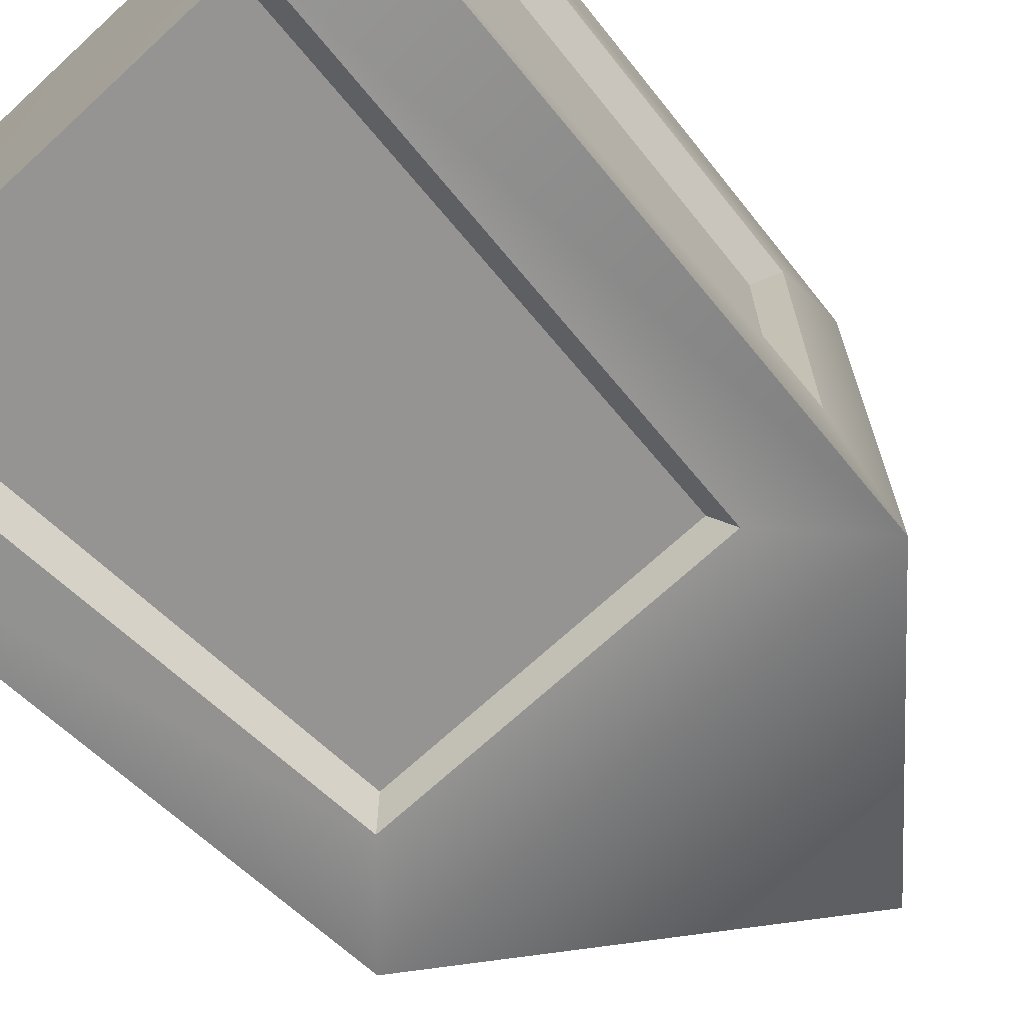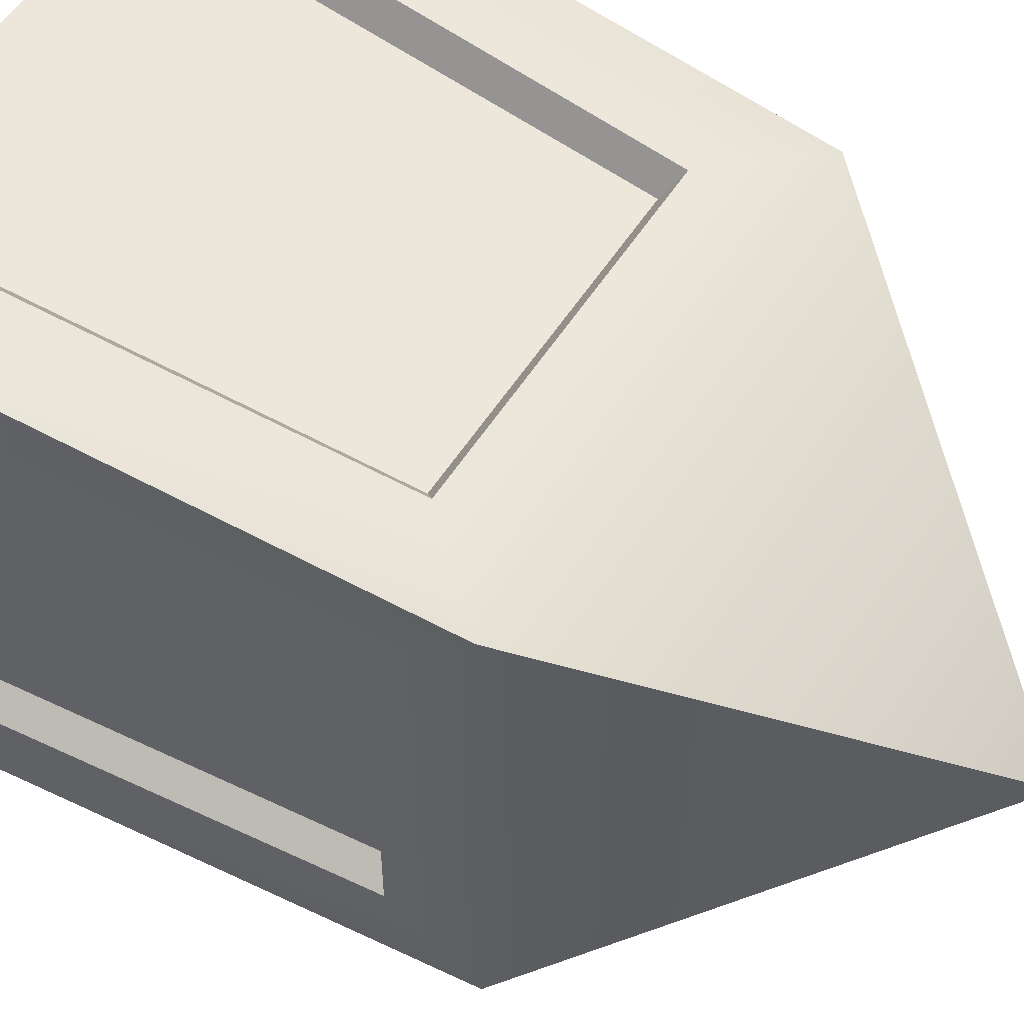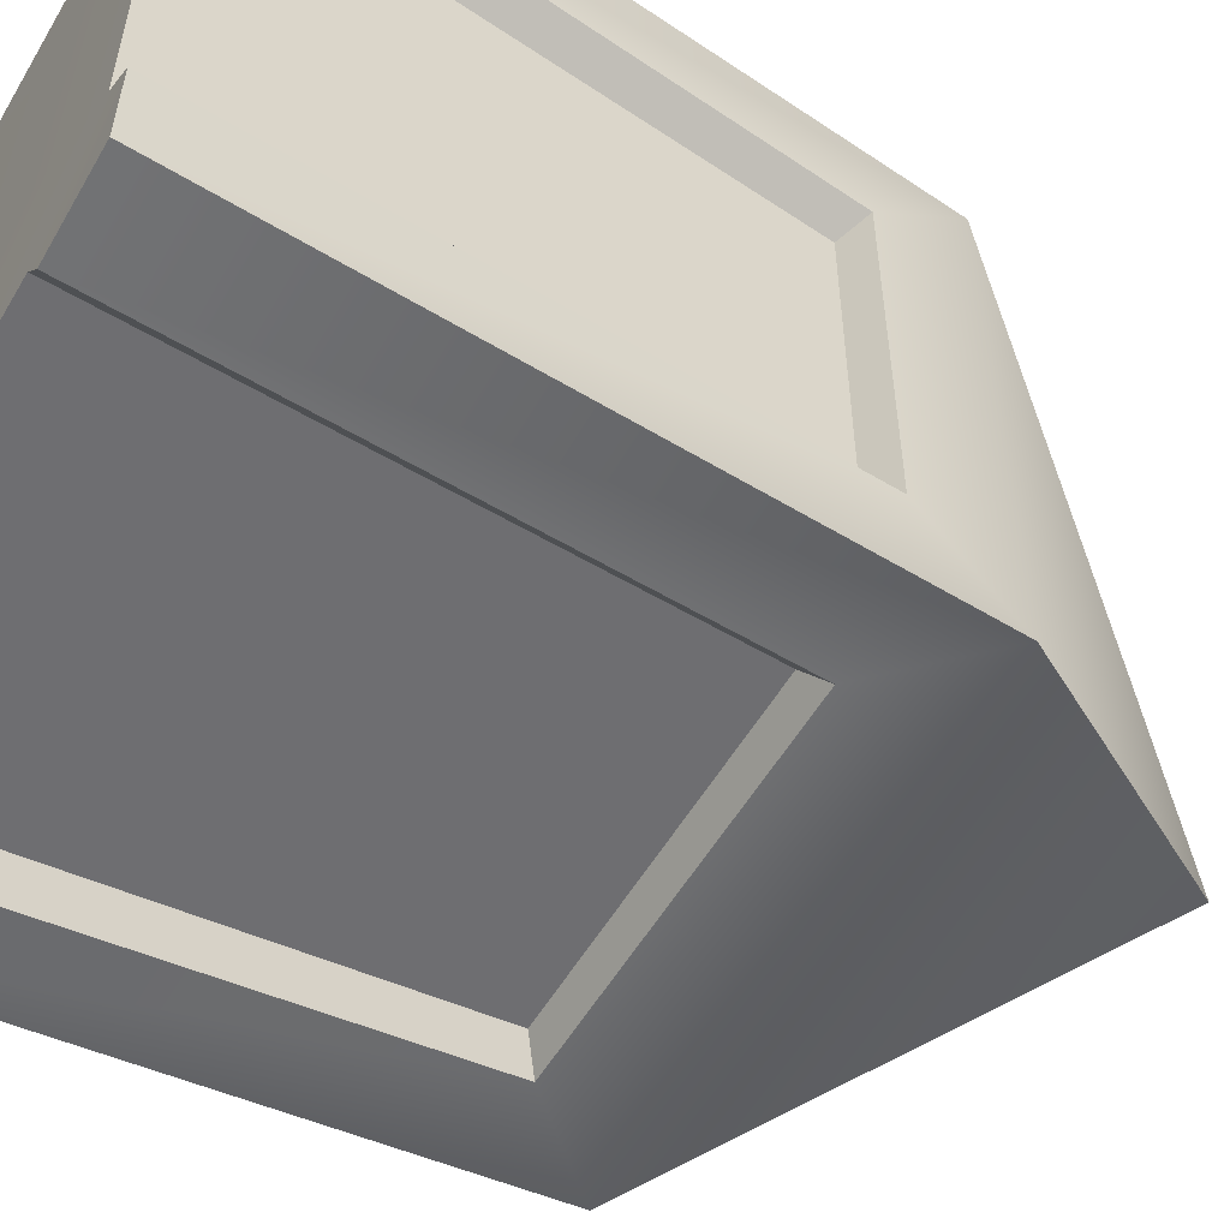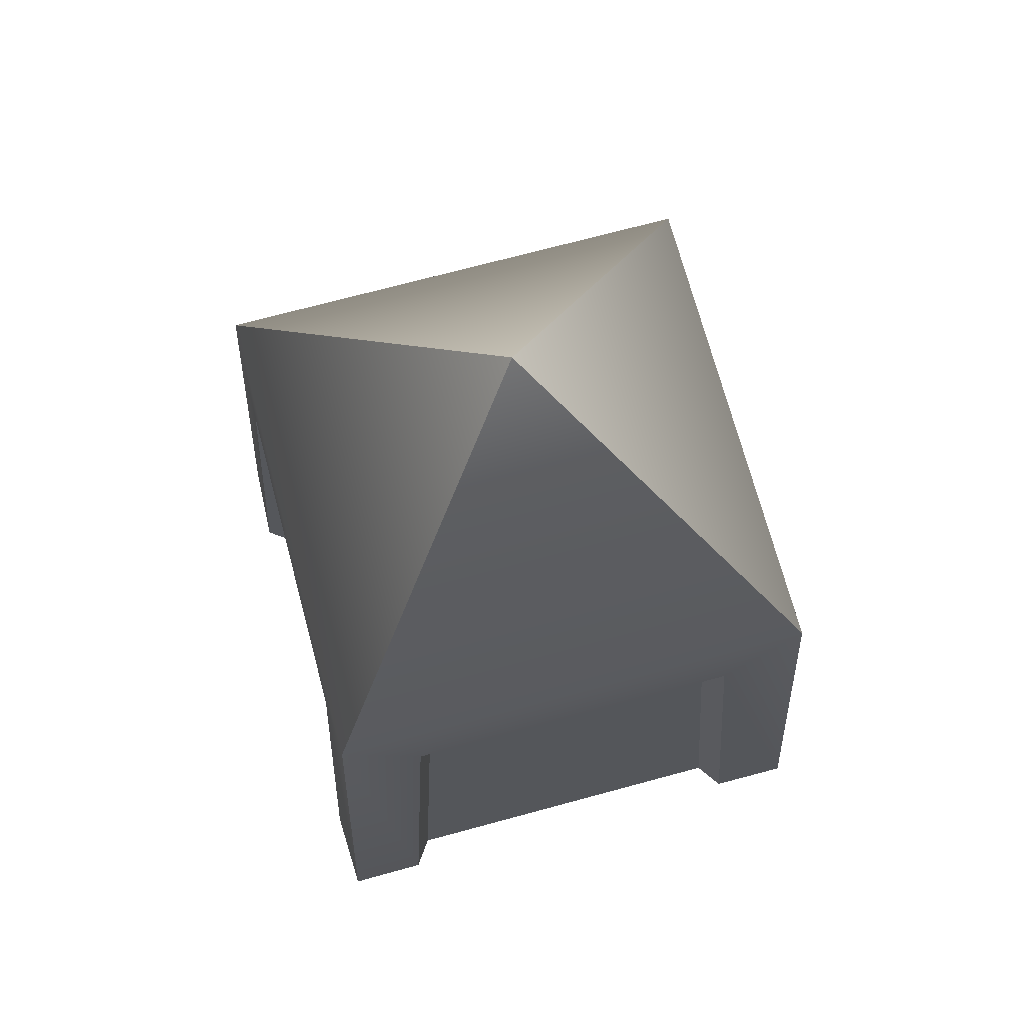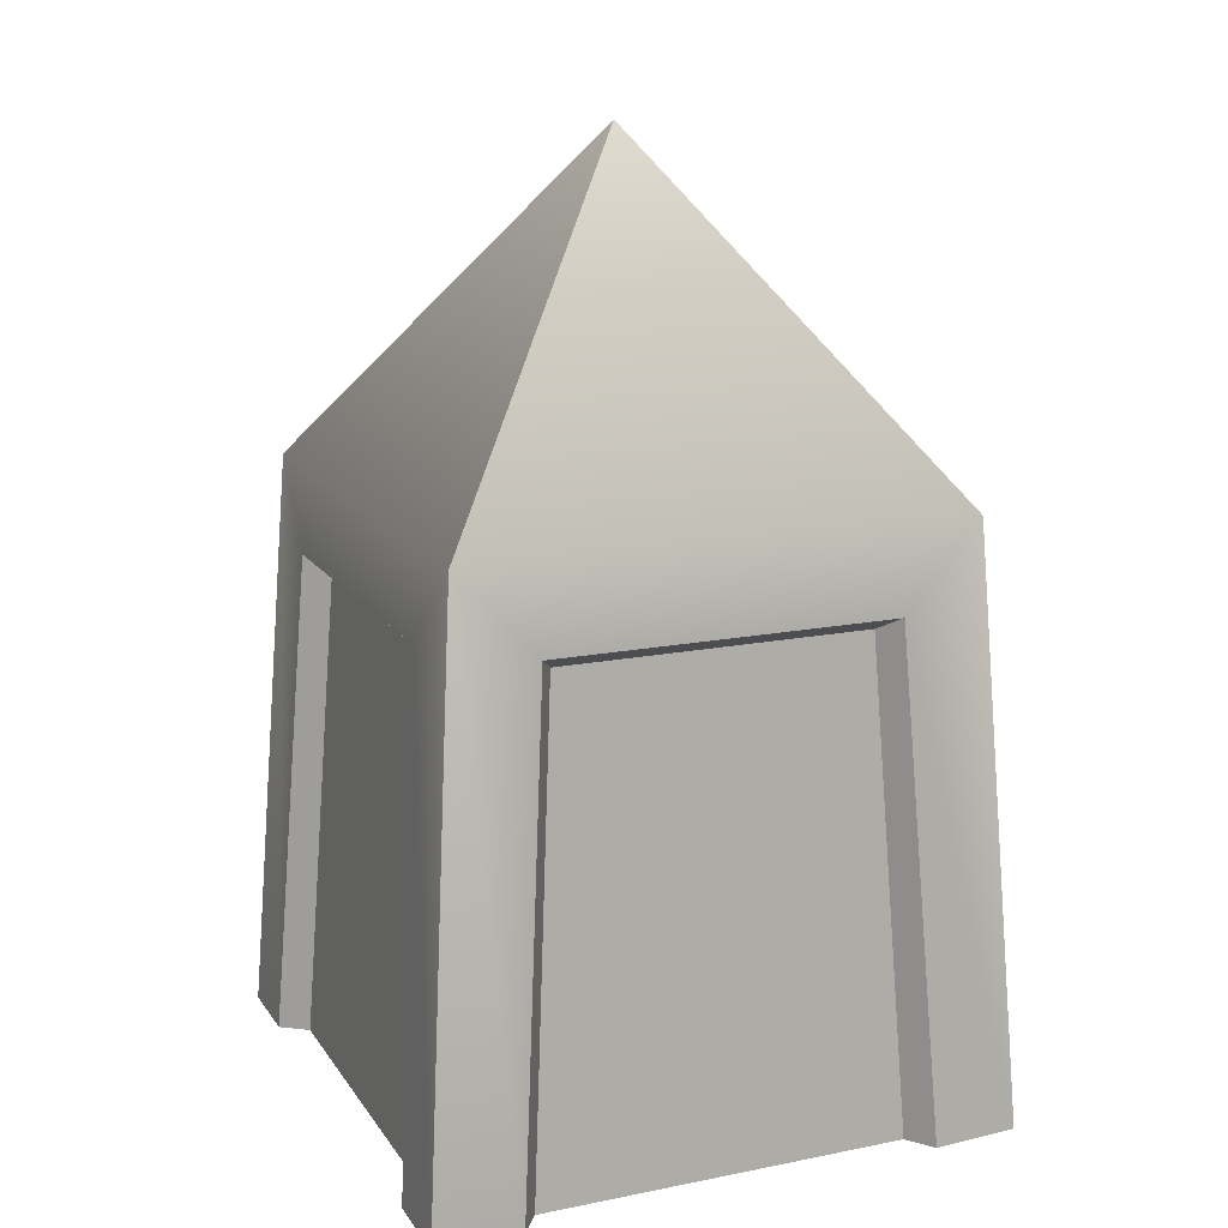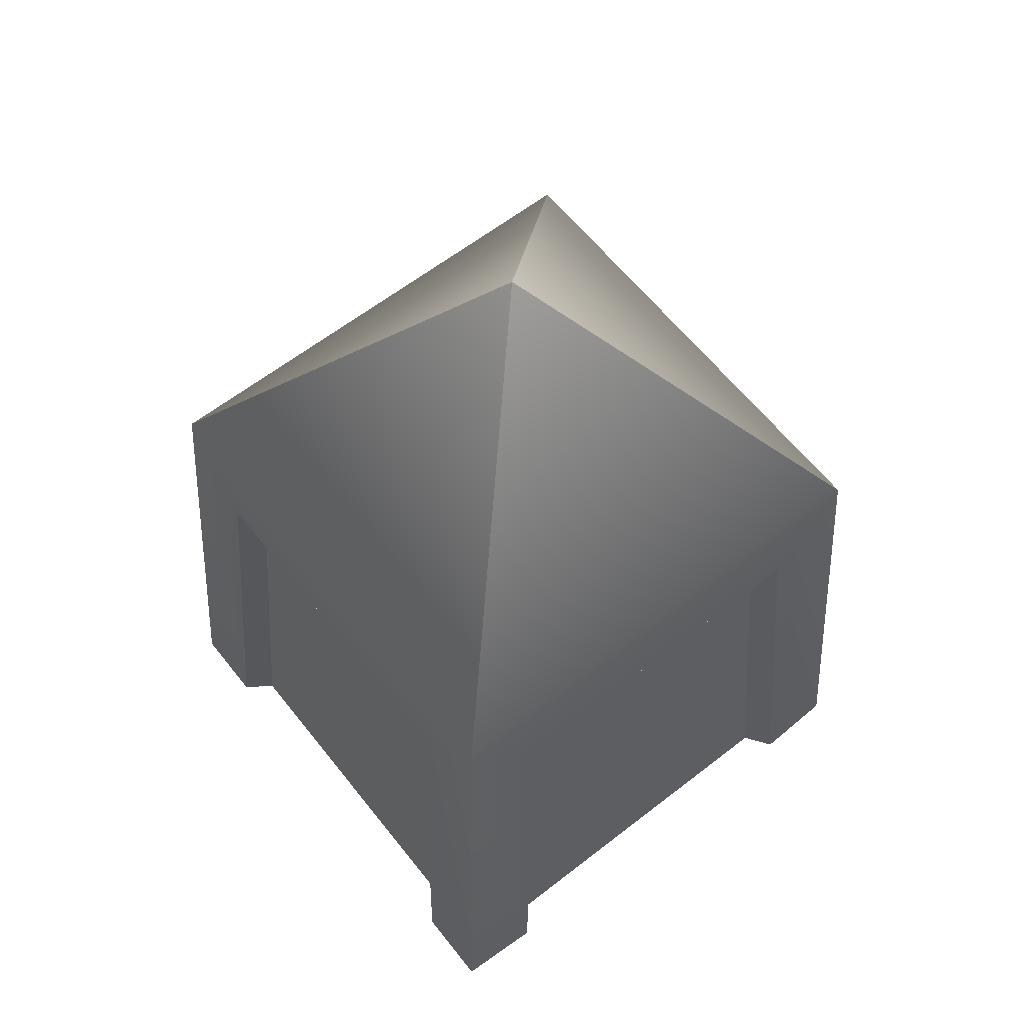
<metadata>
{"format":"obj","ext":"obj","renderer":"f3d","projection":"perspective","resolution":1024,"background":"white","views":[{"elev":-69.5,"azim":42.7,"up":"+Z"},{"elev":55.0,"azim":121.9,"up":"+Z"},{"elev":-55.9,"azim":59.7,"up":"+Z"},{"elev":71.9,"azim":74.9,"up":"+Y"},{"elev":15.5,"azim":157.3,"up":"+Y"},{"elev":62.0,"azim":-38.3,"up":"+Y"}]}
</metadata>
<code>
v -68.42 270.1 386.4
v -37.62 270.1 386.4
v -37.62 270.1 355.6
v -68.42 270.1 355.6
v -53.02 290.8 371
v -63.56 264.9 386.7
v -42.49 264.9 386.7
v -37.28 264.9 381.5
v -37.28 264.9 360.4
v -42.49 264.9 355.2
v -63.56 264.9 355.2
v -68.77 264.9 381.5
v -68.77 264.9 360.4
v -62.55 264 385.2
v -43.5 264 385.2
v -38.78 264 380.5
v -38.78 264 361.4
v -43.5 264 356.7
v -62.55 264 356.7
v -67.26 264 380.5
v -67.26 264 361.4
v -65.59 233.8 353.2
v -70.84 233.8 353.4
v -70.84 233.8 358.4
v -69.1 233.8 359.6
v -69.1 233.8 382.3
v -70.84 233.8 383.5
v -70.84 233.8 388.5
v -65.59 233.8 388.8
v -64.39 233.7 387.1
v -41.65 233.7 387.1
v -40.45 233.7 388.8
v -35.22 233.7 388.5
v -35.24 233.7 383.5
v -36.94 233.7 382.3
v -36.94 233.7 359.6
v -35.24 233.7 358.4
v -35.22 233.7 353.4
v -40.45 233.7 353.2
v -41.65 233.7 354.9
v -64.39 233.7 354.9
o Obelisque.4
f 29 6 1 28
f 30 14 6 29
f 31 15 14 30
f 32 7 15 31
f 33 2 7 32
f 34 8 2 33
f 35 16 8 34
f 36 17 16 35
f 37 9 17 36
f 38 3 9 37
f 39 10 3 38
f 40 18 10 39
f 41 19 18 40
f 22 11 19 41
f 34 33 32
f 26 25 41 40 36 35 31 30
f 39 38 37
f 32 31 35 34
f 37 36 40 39
f 24 23 22
f 29 28 27
f 27 26 30 29
f 22 41 25 24
f 5 4 1
f 5 1 2
f 5 3 4
f 1 6 7 2
f 2 3 5
f 2 8 9 3
f 3 10 11 4
f 4 13 12 1
f 6 14 15 7
f 8 16 17 9
f 10 18 19 11
f 13 21 20 12
f 23 4 11 22
f 24 13 4 23
f 25 21 13 24
f 26 20 21 25
f 27 12 20 26
f 28 1 12 27

</code>
